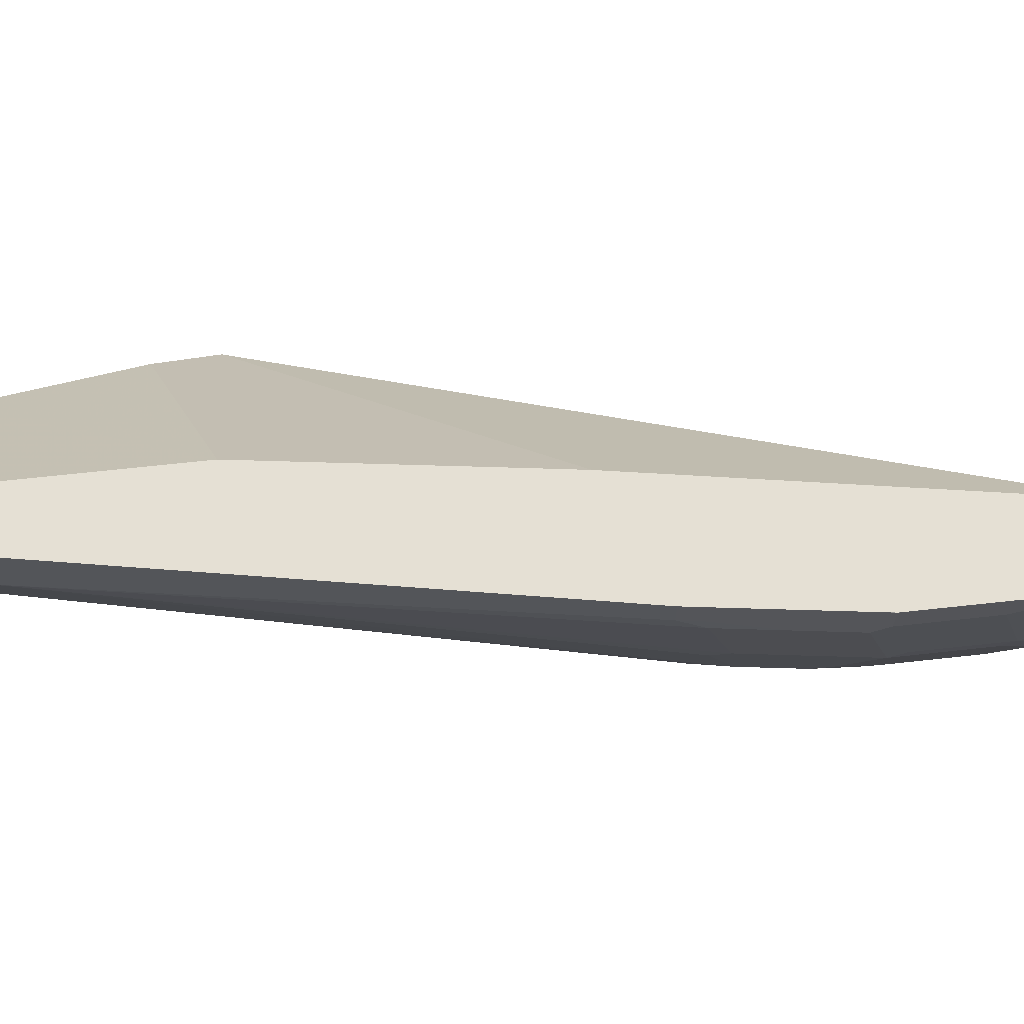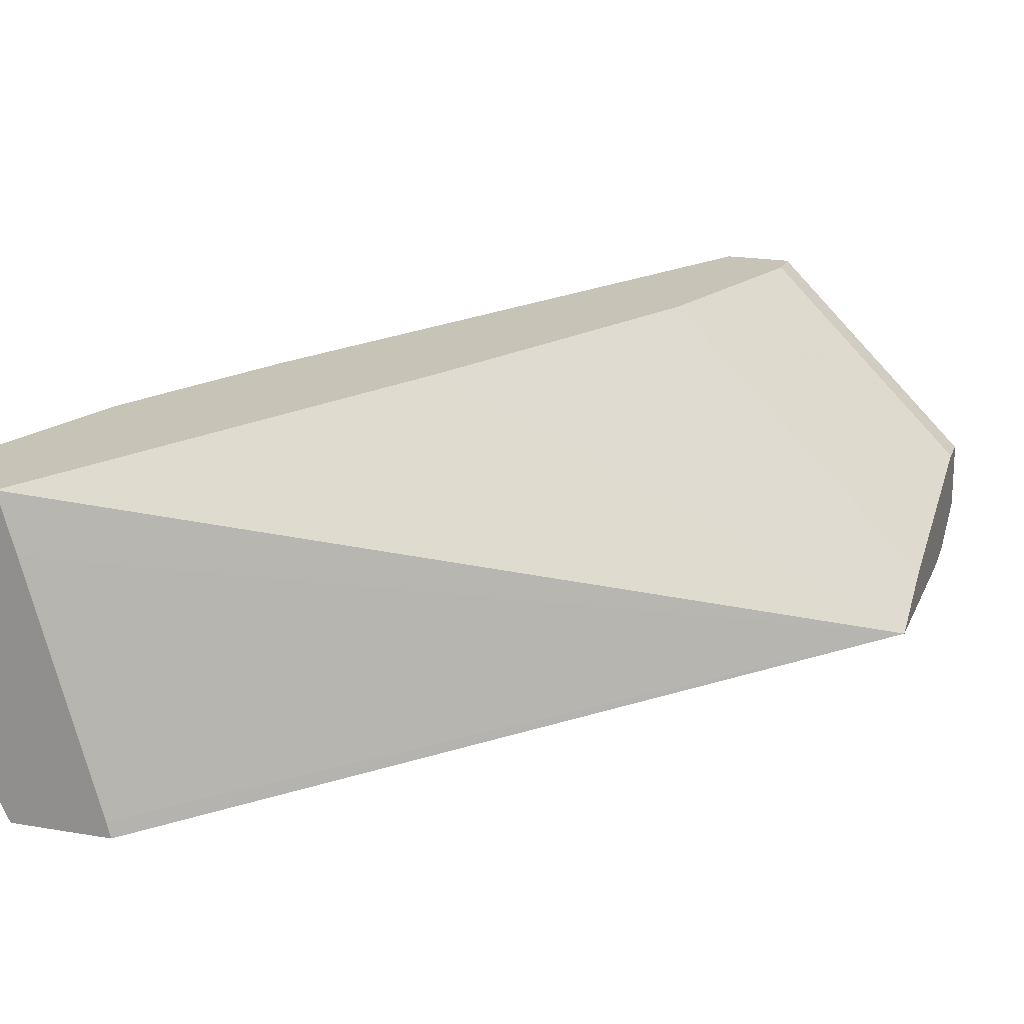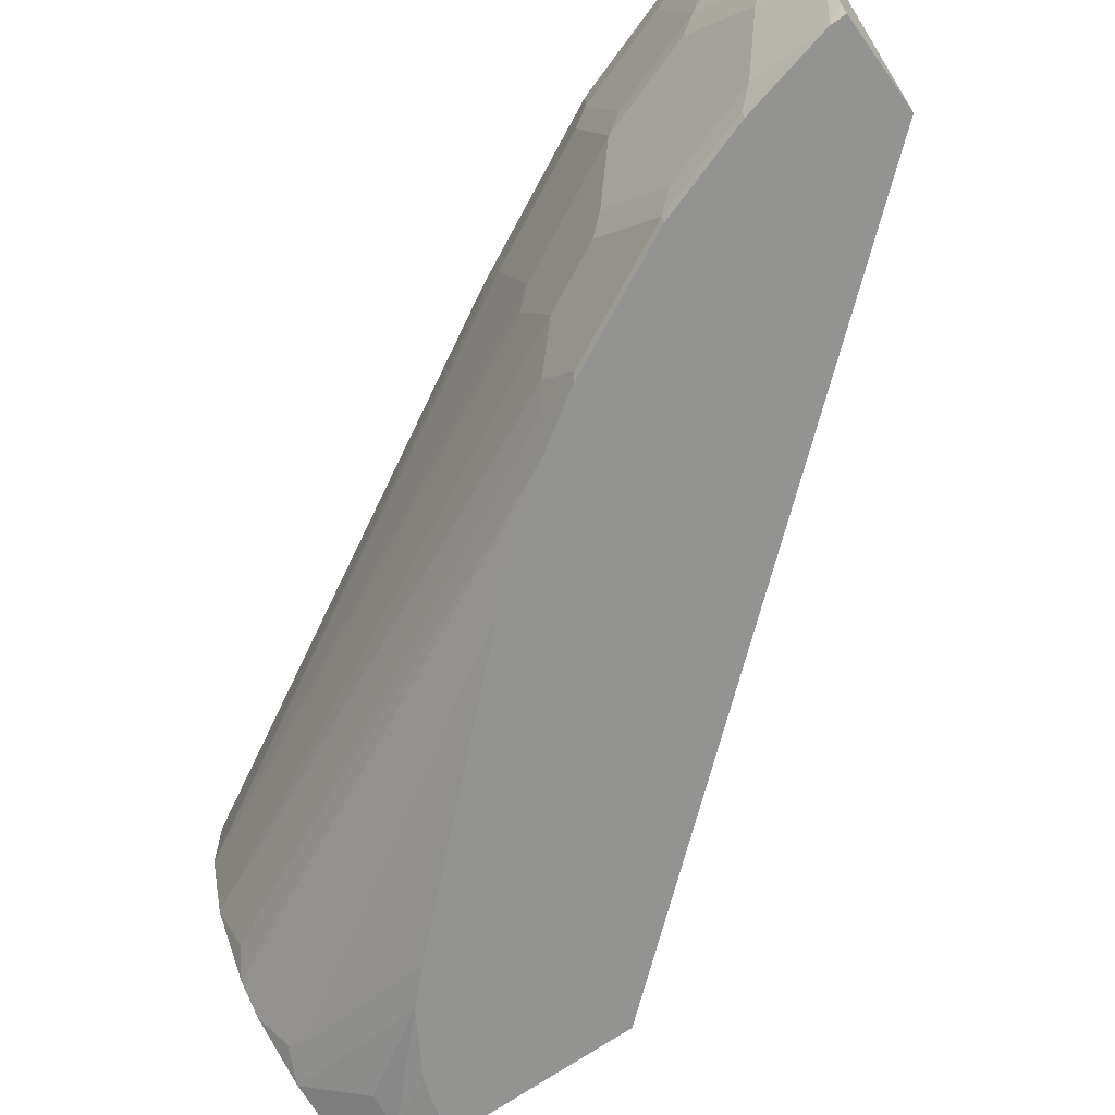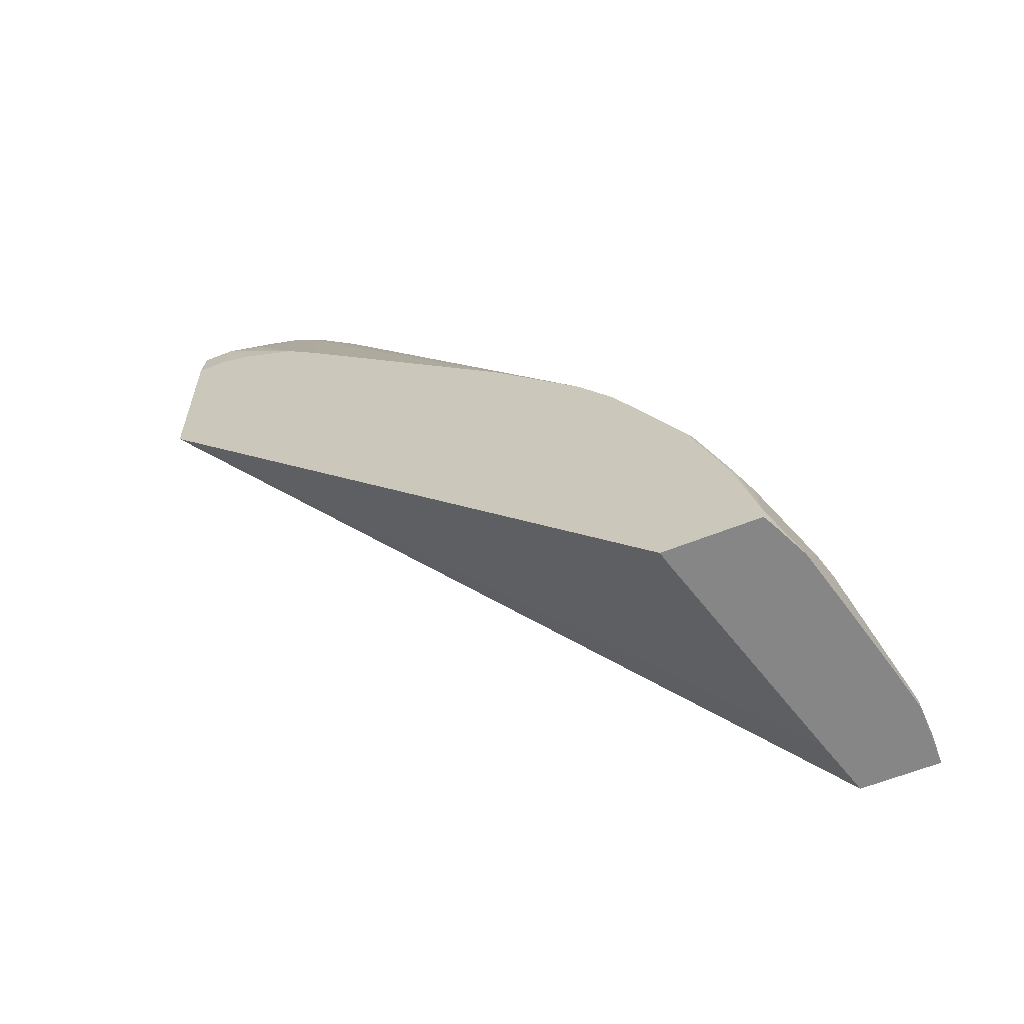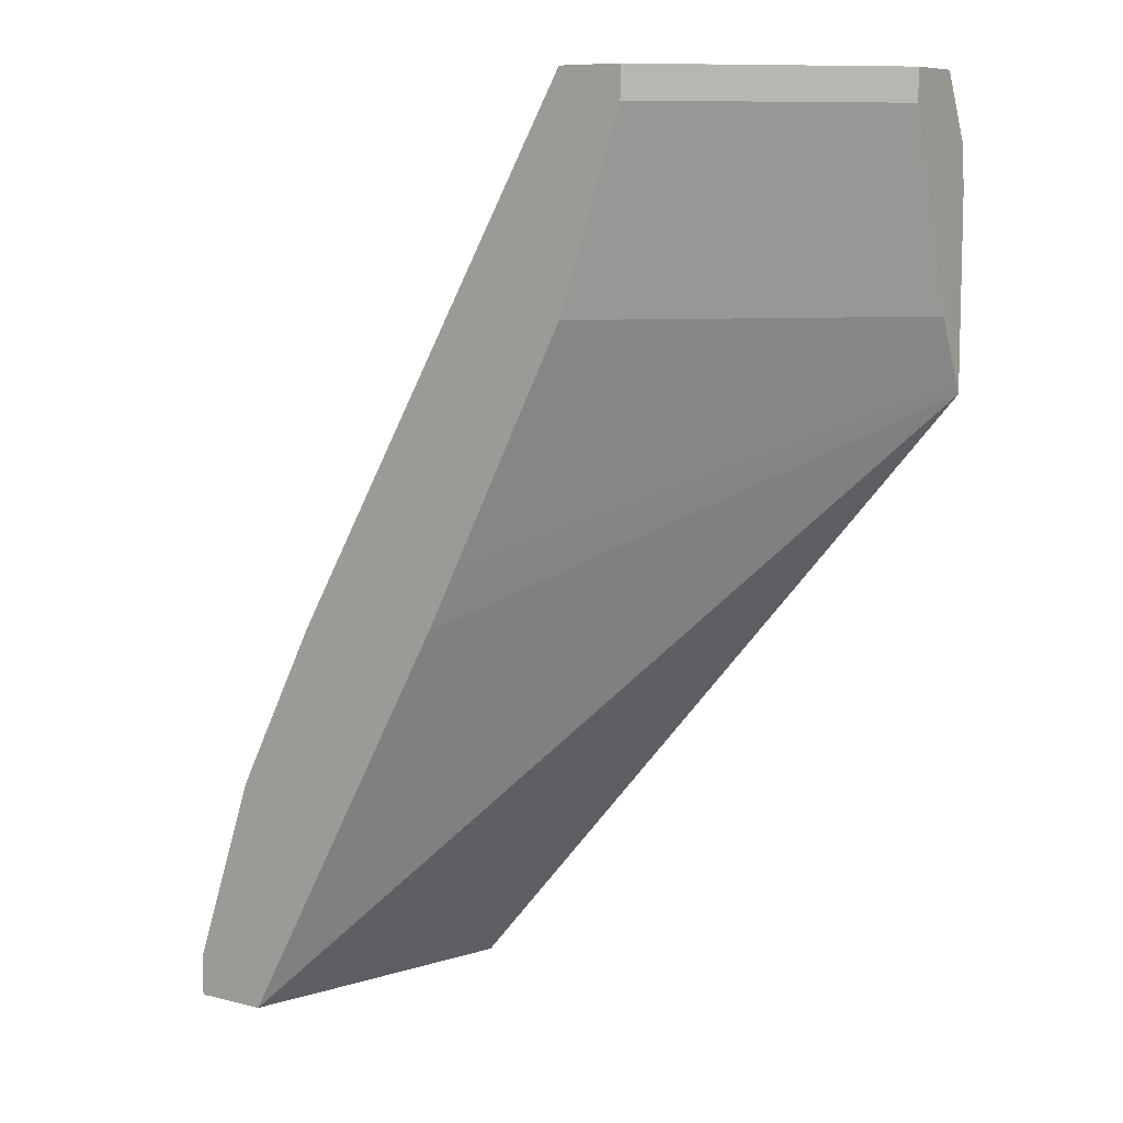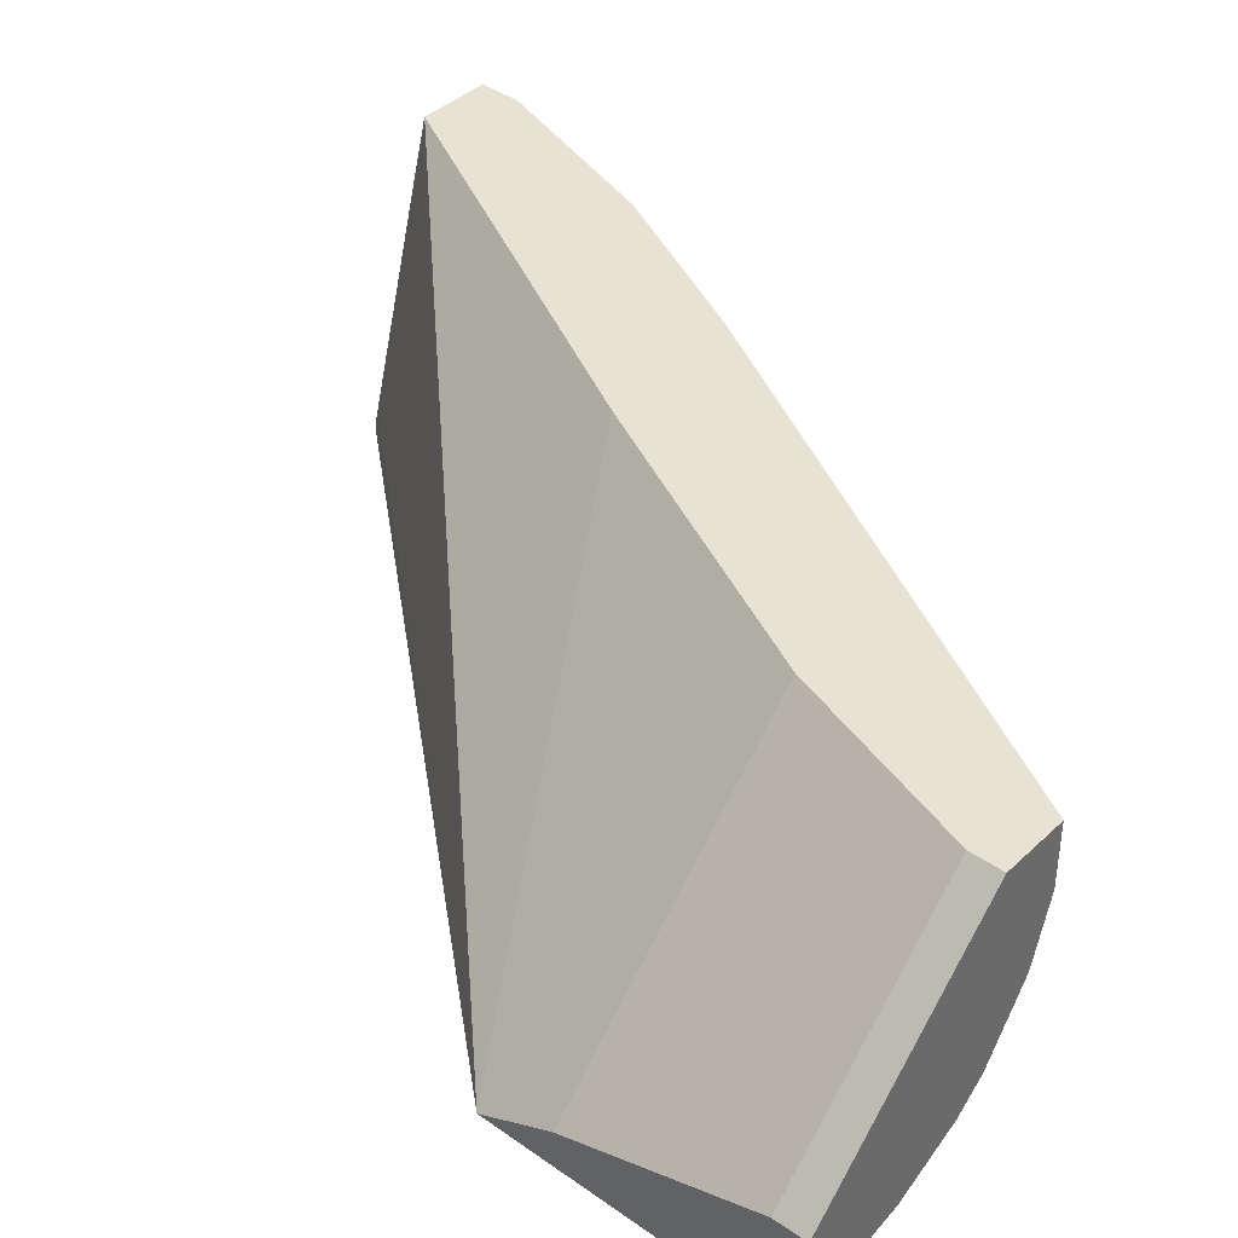
<metadata>
{"format":"obj","ext":"obj","renderer":"f3d","projection":"perspective","resolution":1024,"background":"white","views":[{"elev":65.4,"azim":-114.8,"up":"+Z"},{"elev":19.6,"azim":18.0,"up":"+Z"},{"elev":-66.7,"azim":-54.5,"up":"+Z"},{"elev":-62.2,"azim":-158.1,"up":"+Y"},{"elev":8.6,"azim":33.9,"up":"+Y"},{"elev":40.0,"azim":131.0,"up":"+Z"}]}
</metadata>
<code>
v 7.617e-05 0.3299 -0.165
v 7.617e-05 0.3299 -0.1647
v 7.617e-05 0.3164 -0.1719
v -1.273e-05 0.3299 -0.1652
v -1.273e-05 0.3299 -0.1238
v 7.617e-05 0.3095 -0.1238
v 7.617e-05 0.3096 -0.1754
v -0.02055 0.3299 -0.1652
v -0.1238 0.3299 -1.18e-06
v -0.1238 0.3298 5.435e-05
v -0.1238 0.3094 5.435e-05
v -0.1651 0.1856 5.435e-05
v 7.617e-05 0.1857 -0.1651
v 7.617e-05 0.2889 -0.1857
v -0.02064 0.2889 -0.1857
v -0.02752 0.3026 -0.1788
v -0.04126 0.3299 -0.1651
v -0.1505 0.3299 5.435e-05
v -0.2338 0.04809 5.435e-05
v -0.2407 0.0343 5.435e-05
v 7.617e-05 0.1443 -0.1858
v 7.617e-05 0.2616 -0.189
v -0.04388 0.2889 -0.1806
v -0.01735 0.2616 -0.189
v -0.03961 0.255 -0.189
v -0.0809 0.2307 -0.189
v -0.0645 0.3299 -0.16
v -0.04148 0.3299 -0.1651
v -0.1652 0.3299 5.435e-05
v -0.2545 0.006903 5.435e-05
v 7.617e-05 0.1378 -0.189
v -0.2614 -0.006886 5.435e-05
v -0.06473 0.3299 -0.1599
v -0.1015 0.21 -0.189
v -0.08513 0.3095 -0.1599
v -0.1652 0.3299 -0.04097
v -0.3577 -0.01375 5.435e-05
v -0.4055 -0.2746 5.435e-05
v -0.3952 -0.2746 -0.03493
v -0.354 -0.2746 -0.1794
v -0.3515 -0.2746 -0.189
v -0.0877 0.3198 -0.1548
v -0.1057 0.3299 -0.1394
v -0.2534 0.04703 -0.189
v -0.1652 0.3299 -0.04128
v -0.3662 -0.03091 -0.03097
v -0.3577 -0.01375 -0.02064
v -0.3646 -0.02748 5.435e-05
v -0.454 -0.2746 5.435e-05
v -0.411 -0.2746 -0.189
v -0.106 0.3299 -0.1392
v -0.3112 -0.02393 -0.189
v -0.1524 0.3299 -0.08234
v -0.3585 -0.06186 -0.1444
v -0.3585 -0.04127 -0.1032
v -0.3662 -0.05157 -0.09287
v -0.3869 -0.09281 -0.09287
v -0.3869 -0.07222 -0.03097
v -0.3646 -0.02748 -0.02064
v -0.3852 -0.06873 5.435e-05
v -0.454 -0.2746 -0.04128
v -0.454 -0.2477 5.435e-05
v -0.4148 -0.2746 -0.1815
v -0.411 -0.2649 -0.189
v -0.1237 0.3299 -0.124
v -0.3338 -0.05855 -0.189
v -0.1393 0.3198 -0.1135
v -0.1241 0.3299 -0.1236
v -0.1239 0.3299 -0.1239
v -0.1521 0.3299 -0.08276
v -0.3379 -0.04127 -0.1651
v -0.3379 -0.06186 -0.1857
v -0.3791 -0.1238 -0.1651
v -0.3791 -0.1032 -0.1444
v -0.3869 -0.1135 -0.1341
v -0.3998 -0.1238 -0.1032
v -0.4075 -0.1341 -0.09287
v -0.4075 -0.1135 -0.03097
v -0.3852 -0.06873 -0.02064
v -0.4127 -0.1238 -1.18e-06
v -0.399 -0.09631 5.435e-05
v -0.454 -0.2682 -0.04128
v -0.4478 -0.2746 -0.06827
v -0.454 -0.2476 -1.18e-06
v -0.4127 -0.1239 5.435e-05
v -0.4252 -0.2746 -0.1587
v -0.4127 -0.2682 -0.1857
v -0.4075 -0.2166 -0.1754
v -0.3998 -0.2063 -0.1857
v -0.3973 -0.2063 -0.189
v -0.3577 -0.1065 -0.189
v -0.325 -0.03091 -0.1754
v -0.3791 -0.1444 -0.1857
v -0.3869 -0.1547 -0.1754
v -0.4075 -0.1547 -0.1135
v -0.4282 -0.196 -0.09287
v -0.4127 -0.1444 -0.08254
v -0.4127 -0.1238 -0.02064
v -0.4058 -0.11 5.435e-05
v -0.4333 -0.2063 -0.08254
v -0.4333 -0.2476 -0.1238
v -0.4357 -0.2746 -0.1175
v -0.4333 -0.1857 -0.02064
v -0.4282 -0.2373 -0.1341
v -0.4282 -0.2166 -0.1135
v -0.3766 -0.1444 -0.189
v -0.375 -0.1411 -0.189
f 57 75 76
f 53 70 71
f 53 71 54
f 52 69 65
f 54 72 73
f 54 73 74
f 54 74 75
f 54 75 57
f 54 57 56
f 54 56 55
f 54 71 72
f 60 79 98
f 57 77 78
f 57 78 58
f 58 78 79
f 58 79 59
f 60 98 80
f 60 80 81
f 61 82 83
f 62 85 80
f 62 80 84
f 63 86 87
f 57 76 77
f 52 68 69
f 45 55 56
f 51 52 65
f 63 87 64
f 38 102 86
f 38 86 63
f 38 63 50
f 38 50 41
f 38 41 40
f 38 40 39
f 42 44 43
f 43 44 52
f 43 52 51
f 45 53 54
f 45 54 55
f 45 56 46
f 46 56 57
f 46 57 58
f 46 58 59
f 46 59 47
f 48 59 79
f 48 79 60
f 49 62 84
f 49 84 82
f 49 82 61
f 50 63 64
f 52 67 68
f 64 87 86
f 82 84 100
f 64 88 89
f 82 101 83
f 83 101 102
f 84 98 103
f 84 103 100
f 86 102 101
f 86 101 104
f 86 104 88
f 88 104 105
f 88 105 95
f 88 95 94
f 82 100 101
f 88 94 89
f 89 93 106
f 89 106 90
f 91 107 93
f 93 107 106
f 96 105 100
f 97 100 103
f 97 103 98
f 100 105 101
f 101 105 104
f 38 83 102
f 89 94 93
f 80 99 81
f 80 85 99
f 80 98 84
f 64 89 90
f 66 91 72
f 66 72 71
f 66 71 92
f 66 92 67
f 67 70 68
f 67 92 70
f 70 92 71
f 72 91 93
f 72 93 73
f 73 93 94
f 73 94 75
f 73 75 74
f 75 94 95
f 75 95 77
f 75 77 76
f 77 95 105
f 77 105 96
f 77 96 100
f 77 100 97
f 77 97 98
f 77 98 78
f 78 98 79
f 64 86 88
f 38 61 83
f 52 66 67
f 37 59 48
f 2 5 6
f 3 7 4
f 4 7 8
f 5 9 10
f 5 10 6
f 6 10 11
f 6 11 12
f 6 12 13
f 7 14 15
f 7 15 16
f 1 5 2
f 7 16 8
f 9 18 10
f 10 18 29
f 10 29 37
f 10 37 48
f 10 48 60
f 10 60 81
f 10 81 99
f 10 99 85
f 10 85 62
f 10 62 49
f 8 16 17
f 1 9 5
f 1 18 9
f 1 29 18
f 1 2 6
f 1 6 13
f 1 13 21
f 1 21 31
f 1 31 22
f 1 14 7
f 1 7 3
f 1 3 4
f 1 4 8
f 1 8 17
f 1 17 28
f 1 28 27
f 1 27 33
f 1 33 43
f 1 43 51
f 1 51 65
f 1 65 69
f 1 69 68
f 1 68 70
f 1 70 53
f 1 53 45
f 1 45 36
f 1 36 29
f 10 49 38
f 10 38 32
f 1 22 14
f 10 30 20
f 22 66 52
f 22 52 44
f 22 44 34
f 22 34 26
f 22 26 25
f 22 25 24
f 23 33 27
f 23 26 33
f 26 34 35
f 26 35 33
f 29 36 47
f 29 47 37
f 31 32 38
f 31 38 39
f 31 39 40
f 31 40 41
f 33 35 42
f 33 42 43
f 34 44 35
f 36 45 46
f 36 46 47
f 37 47 59
f 10 32 30
f 22 91 66
f 22 107 91
f 35 44 42
f 22 106 107
f 38 49 61
f 10 19 12
f 10 20 19
f 12 19 13
f 13 19 20
f 13 20 21
f 14 22 24
f 14 24 15
f 15 23 16
f 15 24 25
f 15 25 26
f 10 12 11
f 16 23 27
f 15 26 23
f 22 64 90
f 22 41 50
f 22 31 41
f 22 50 64
f 21 30 32
f 20 30 21
f 16 28 17
f 16 27 28
f 21 32 31
f 22 90 106

</code>
